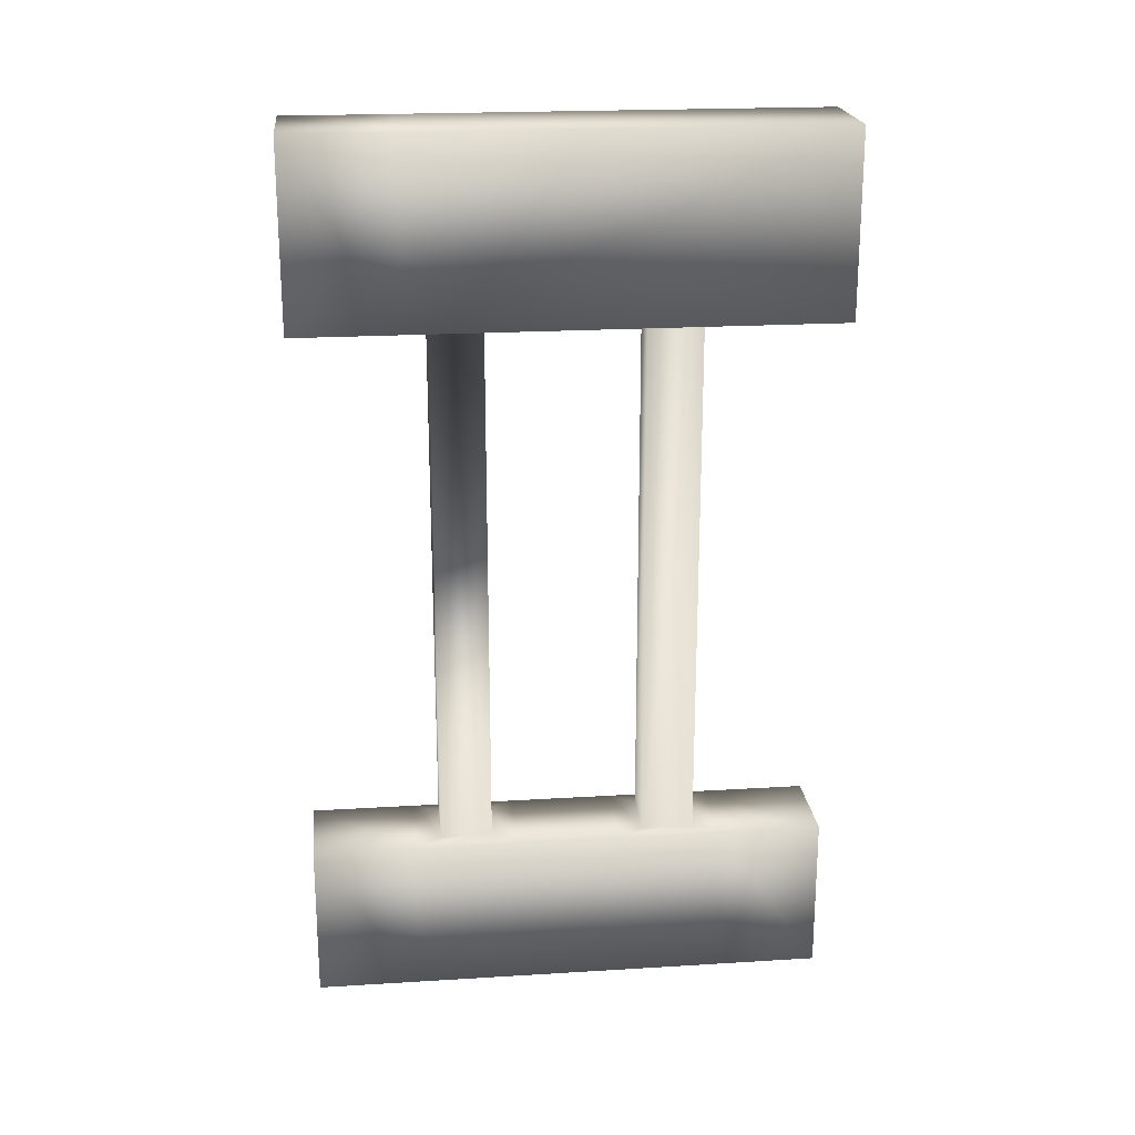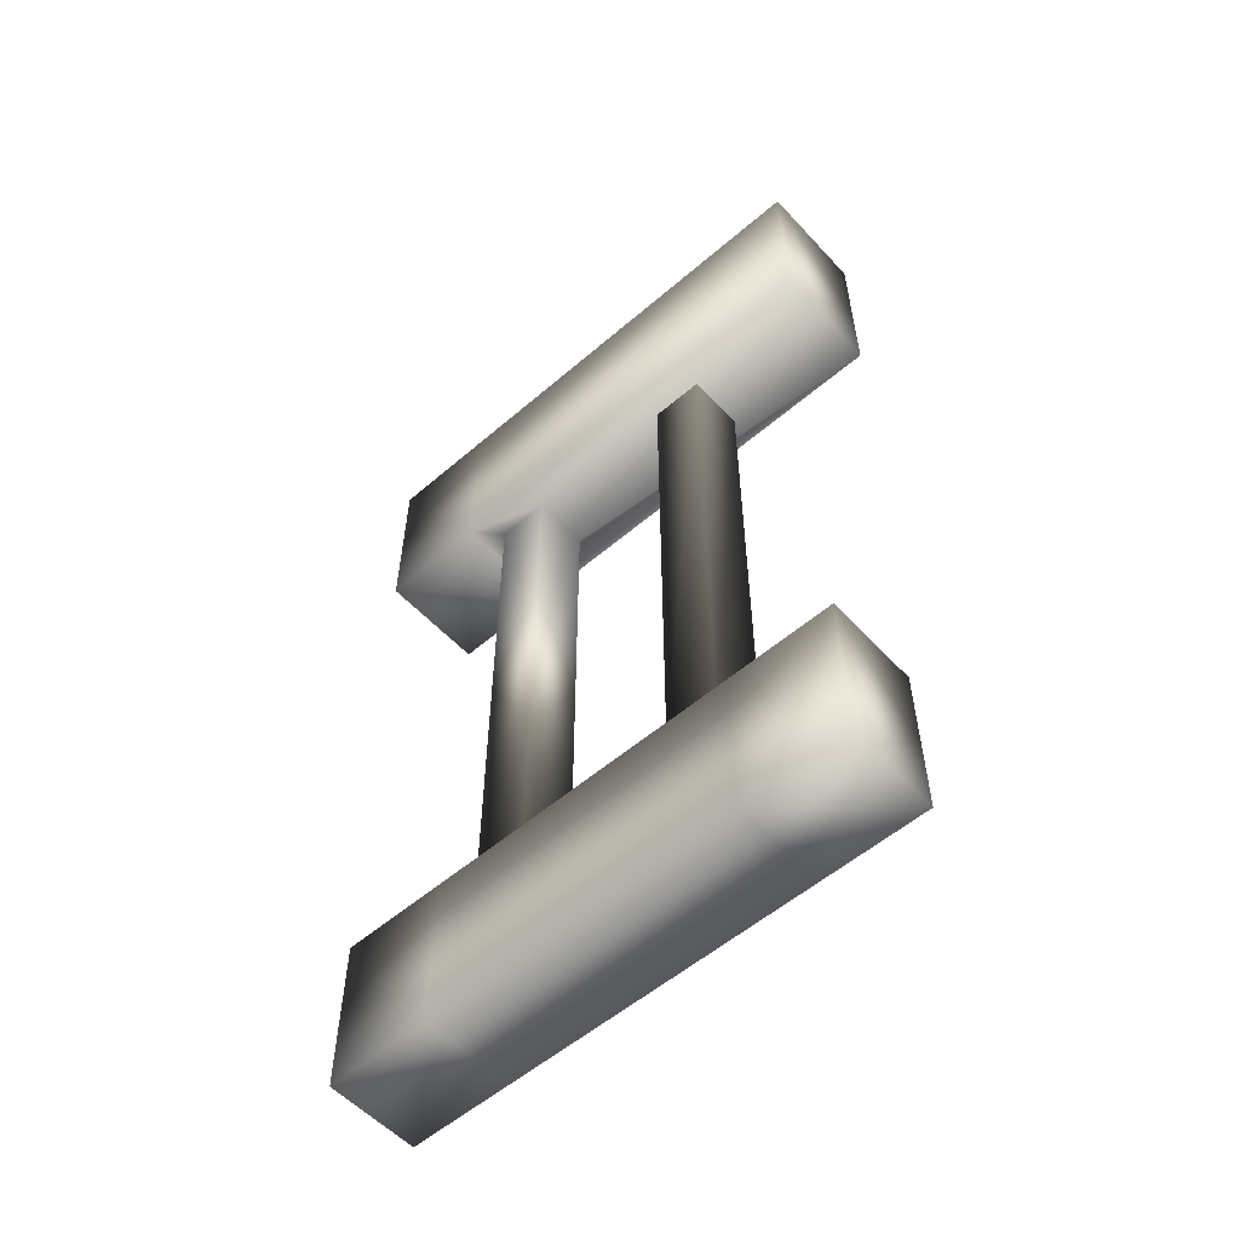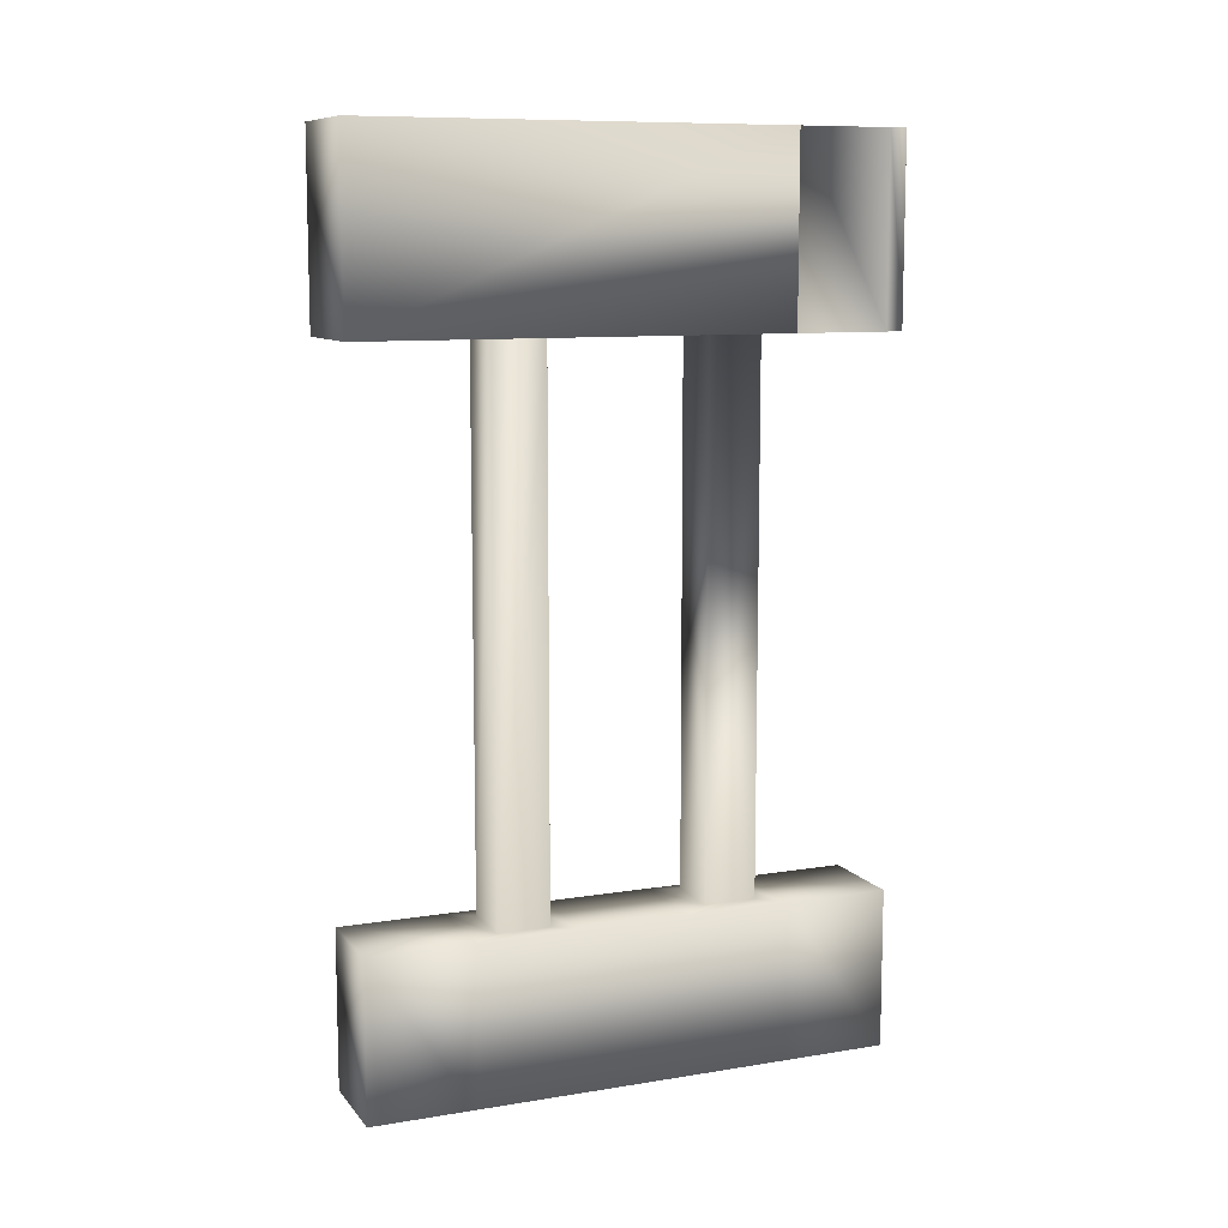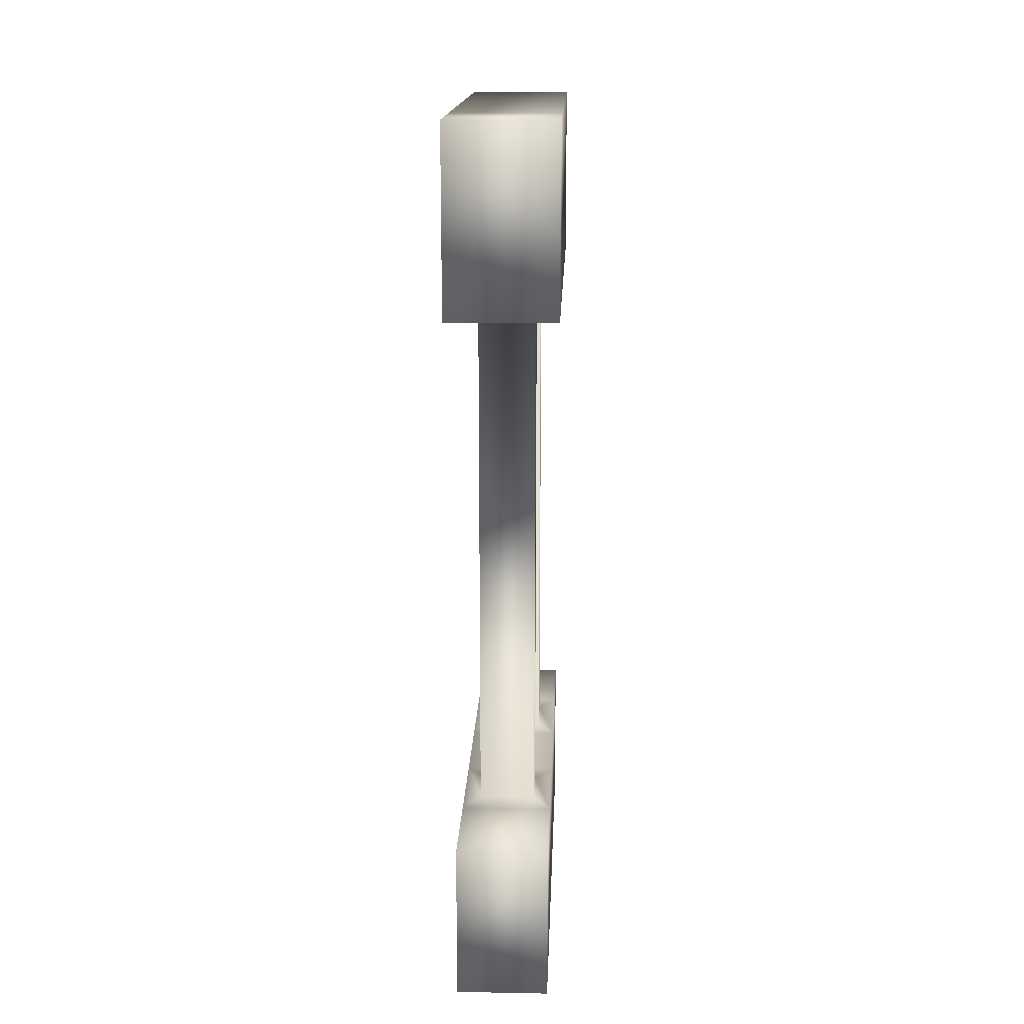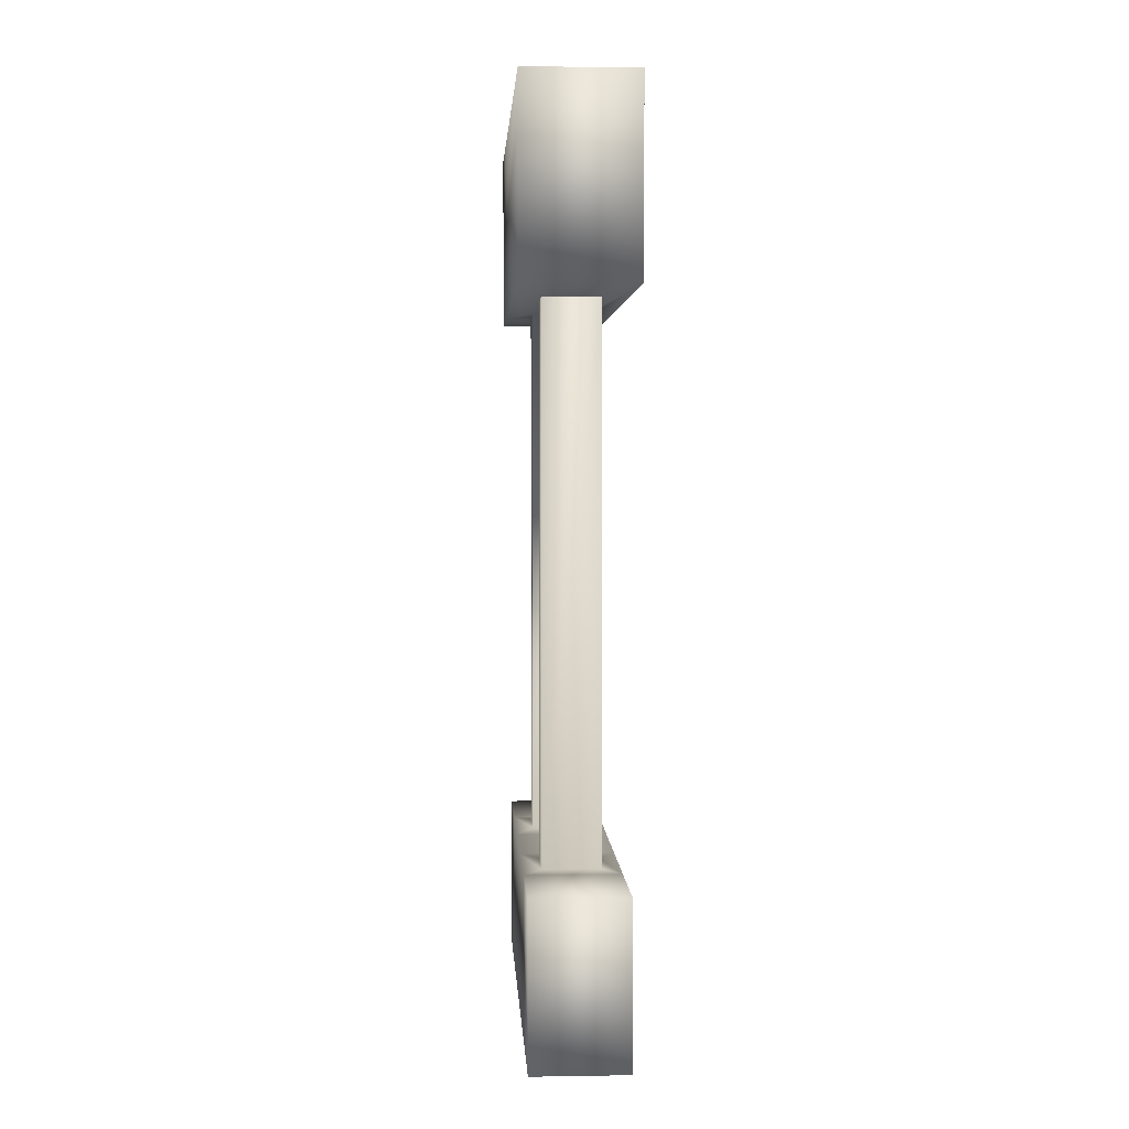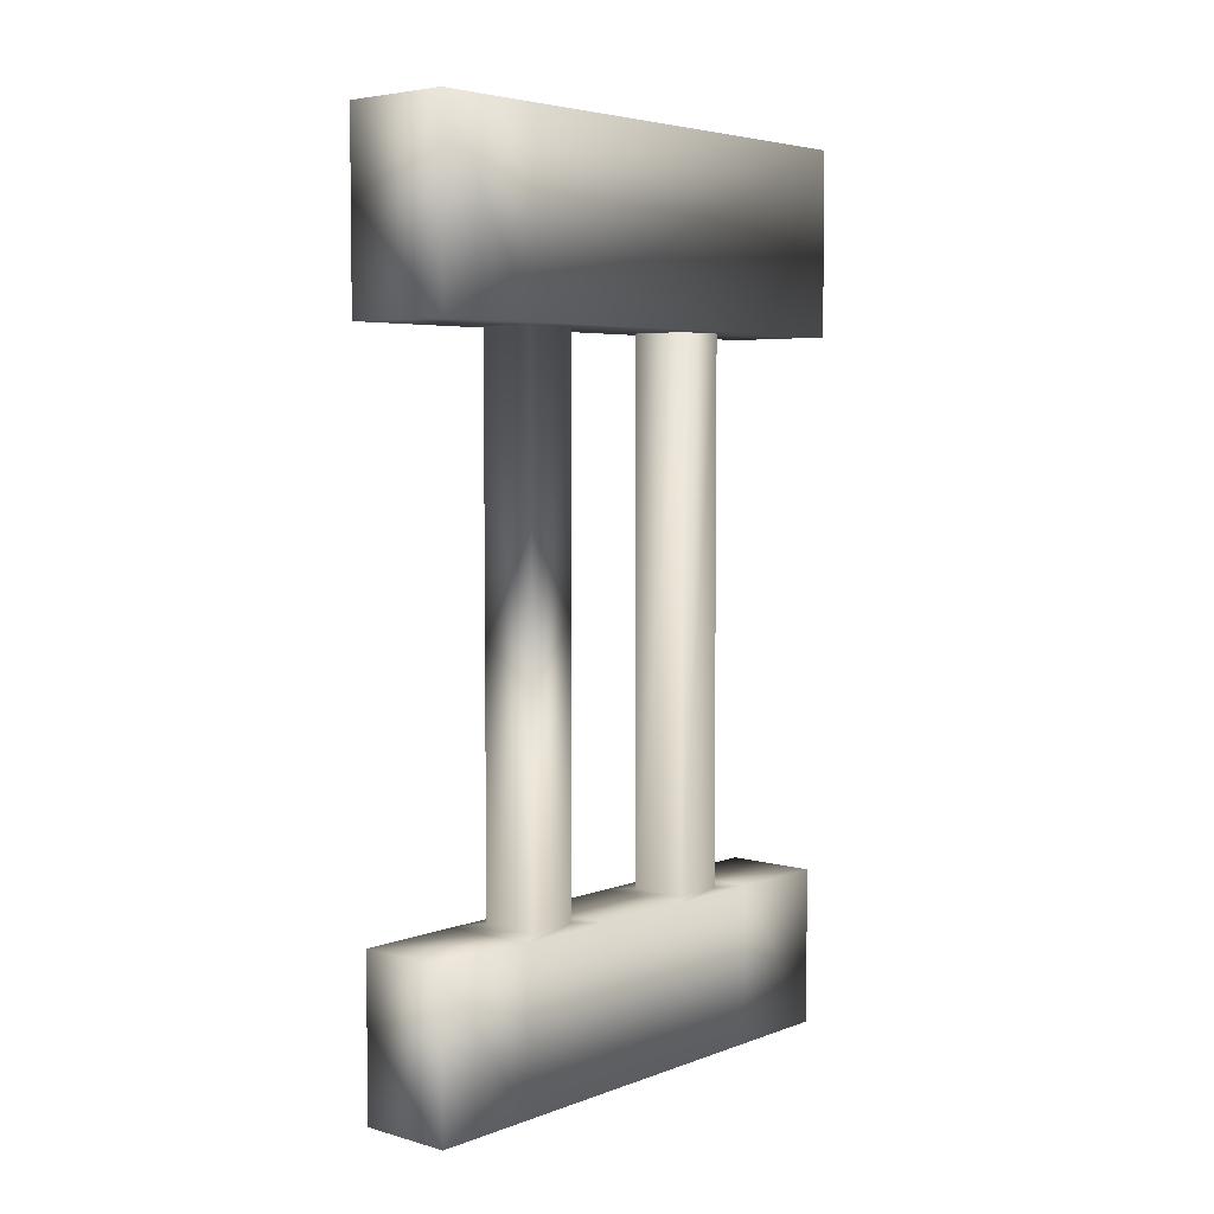
<metadata>
{"format":"obj","ext":"obj","renderer":"f3d","projection":"perspective","resolution":1024,"background":"white","views":[{"elev":21.2,"azim":-96.2,"up":"+Z"},{"elev":-55.8,"azim":-48.0,"up":"+Z"},{"elev":9.9,"azim":67.4,"up":"+Z"},{"elev":15.7,"azim":-177.8,"up":"+Z"},{"elev":2.7,"azim":-3.1,"up":"+Z"},{"elev":4.8,"azim":-139.0,"up":"+Z"}]}
</metadata>
<code>
v  -1.471 0 2.42
v  -1.471 0 -2.428
v  1.367 0 -2.428
v  1.367 0 2.42
v  -1.471 16 2.42
v  1.367 16 2.42
v  1.367 16 -2.428
v  -1.471 16 -2.428
v  1.367 3.201 2.42
v  -1.471 3.201 2.42
v  -0.9274 4.001 19.03
v  0.8233 4.001 19.03
v  0.8233 5.602 19.03
v  -0.9274 5.602 19.03
v  -1.471 6.402 2.42
v  1.367 6.402 2.42
v  1.367 9.603 2.42
v  -1.471 9.603 2.42
v  -1.723 -0.2477 24.57
v  1.619 -0.2477 24.57
v  1.619 12.73 24.57
v  -1.723 12.73 24.57
v  -1.471 12.8 2.42
v  1.367 12.8 2.42
v  1.367 3.201 -2.428
v  1.367 6.402 -2.428
v  1.367 9.603 -2.428
v  1.367 12.8 -2.428
v  -1.471 3.201 -2.428
v  -1.471 6.402 -2.428
v  -1.471 9.603 -2.428
v  -1.471 12.8 -2.428
v  0.8233 4.001 2.42
v  -0.9274 4.001 2.42
v  0.8233 5.602 2.42
v  -0.9274 5.602 2.42
v  0.8233 10.4 2.479
v  -0.9274 10.4 2.479
v  0.8233 12 2.479
v  -0.9274 12 2.479
v  0.8233 10.4 18.92
v  -0.9274 10.4 18.92
v  0.8233 12 18.92
v  -0.9274 12 18.92
v  -1.723 -0.2477 18.93
v  1.619 -0.2477 18.93
v  1.619 12.73 18.93
v  1.619 16.06 18.93
v  -1.723 16.06 18.93
v  -1.723 16.06 24.57
v  1.619 16.06 24.57
v  -1.723 12.73 18.93
v  1.619 15.56 18.93
v  1.619 15.56 24.57
o Box001
g Box001
f 1 2 3 4
f 5 6 7 8
f 1 4 9 10
f 11 12 13 14
f 15 16 17 18
f 19 20 21 22
f 23 24 6 5
f 4 3 25 9
f 9 25 26 16
f 16 26 27 17
f 17 27 28 24
f 24 28 7 6
f 3 2 29 25
f 25 29 30 26
f 26 30 31 27
f 27 31 32 28
f 28 32 8 7
f 2 1 10 29
f 29 10 15 30
f 30 15 18 31
f 31 18 23 32
f 32 23 5 8
f 10 9 33 34
f 9 16 35 33
f 16 15 36 35
f 15 10 34 36
f 18 17 37 38
f 17 24 39 37
f 24 23 40 39
f 23 18 38 40
f 34 33 12 11
f 33 35 13 12
f 35 36 14 13
f 36 34 11 14
f 38 37 41 42
f 37 39 43 41
f 39 40 44 43
f 40 38 42 44
f 45 46 20 19
f 46 47 21 20
f 48 49 50 51
f 52 45 19 22
f 41 46 45 42
f 43 47 46 41
f 44 52 47 43
f 42 45 52 44
f 47 52 49 48
f 52 22 50 49
f 22 21 51 50
f 21 47 53 54
f 21 47 47 21
f 47 48 53 47
f 48 51 54 53
f 51 21 21 54

</code>
